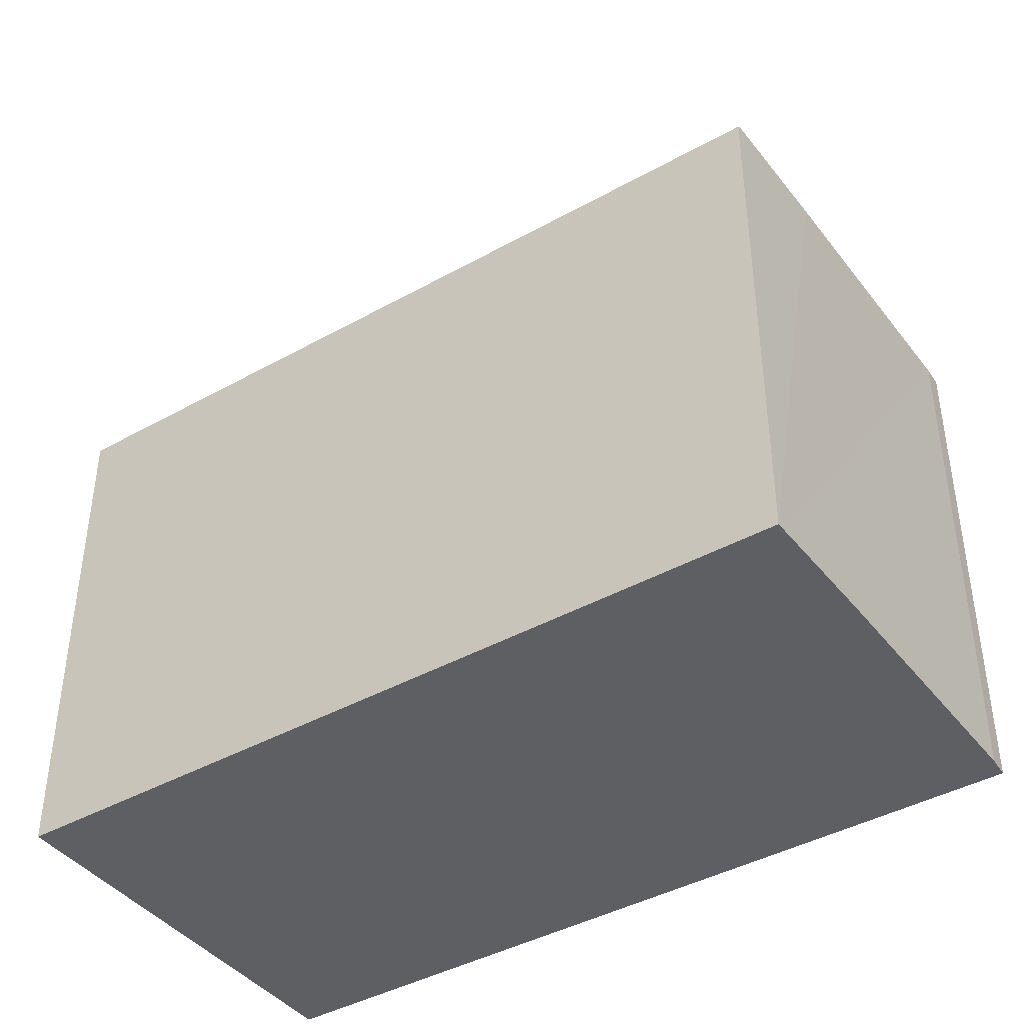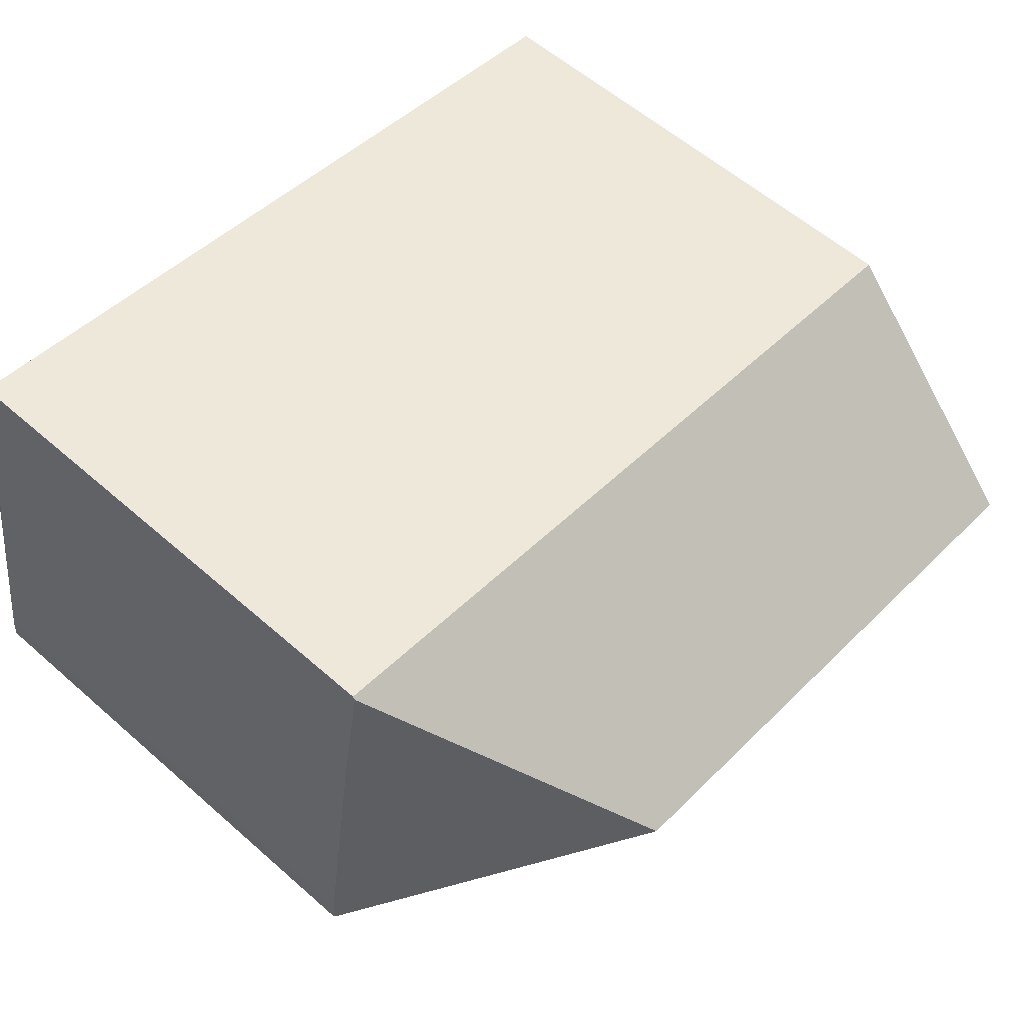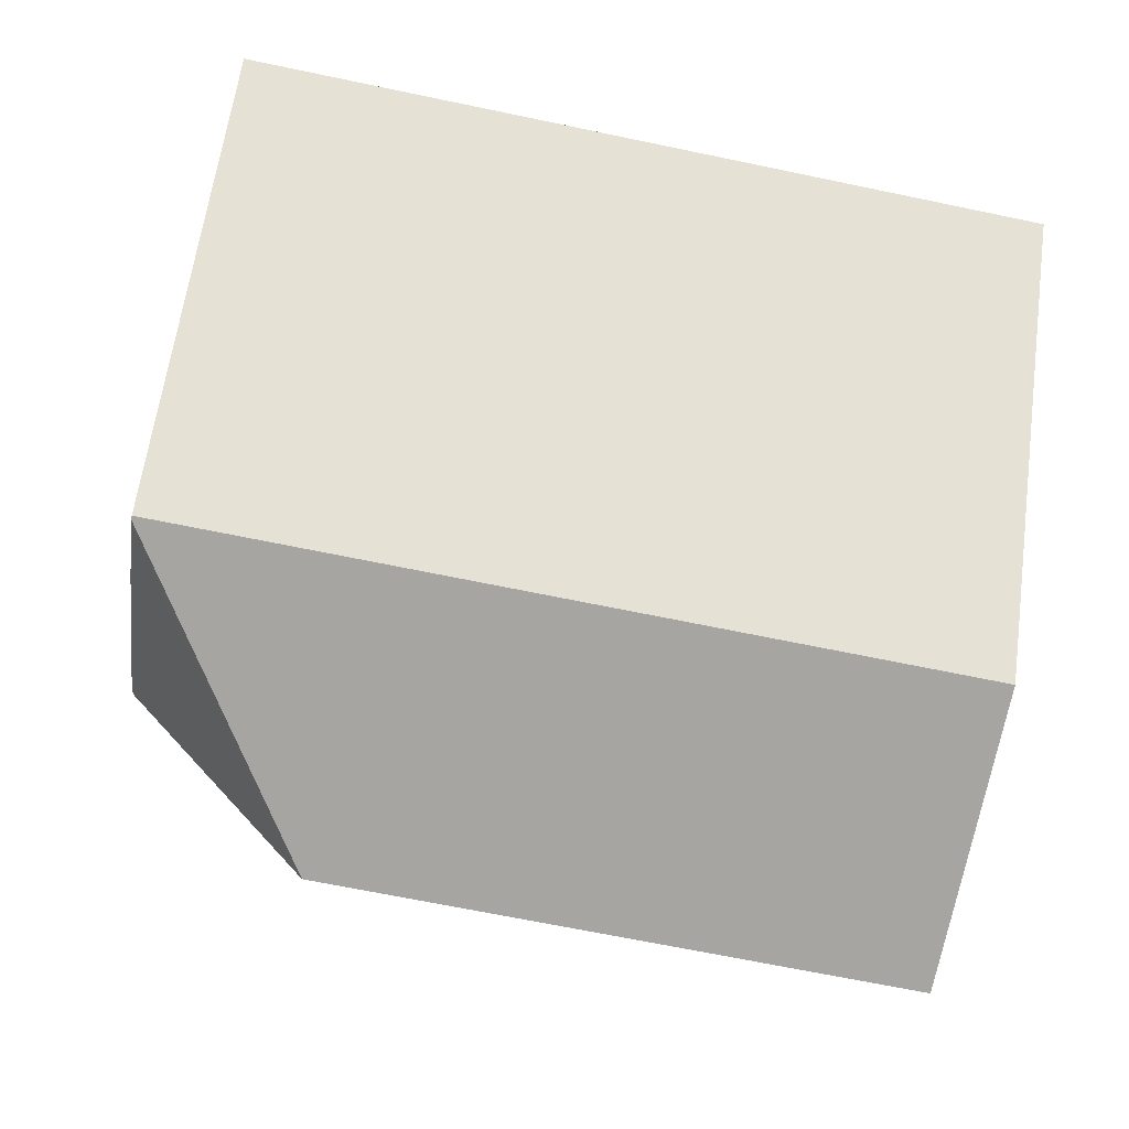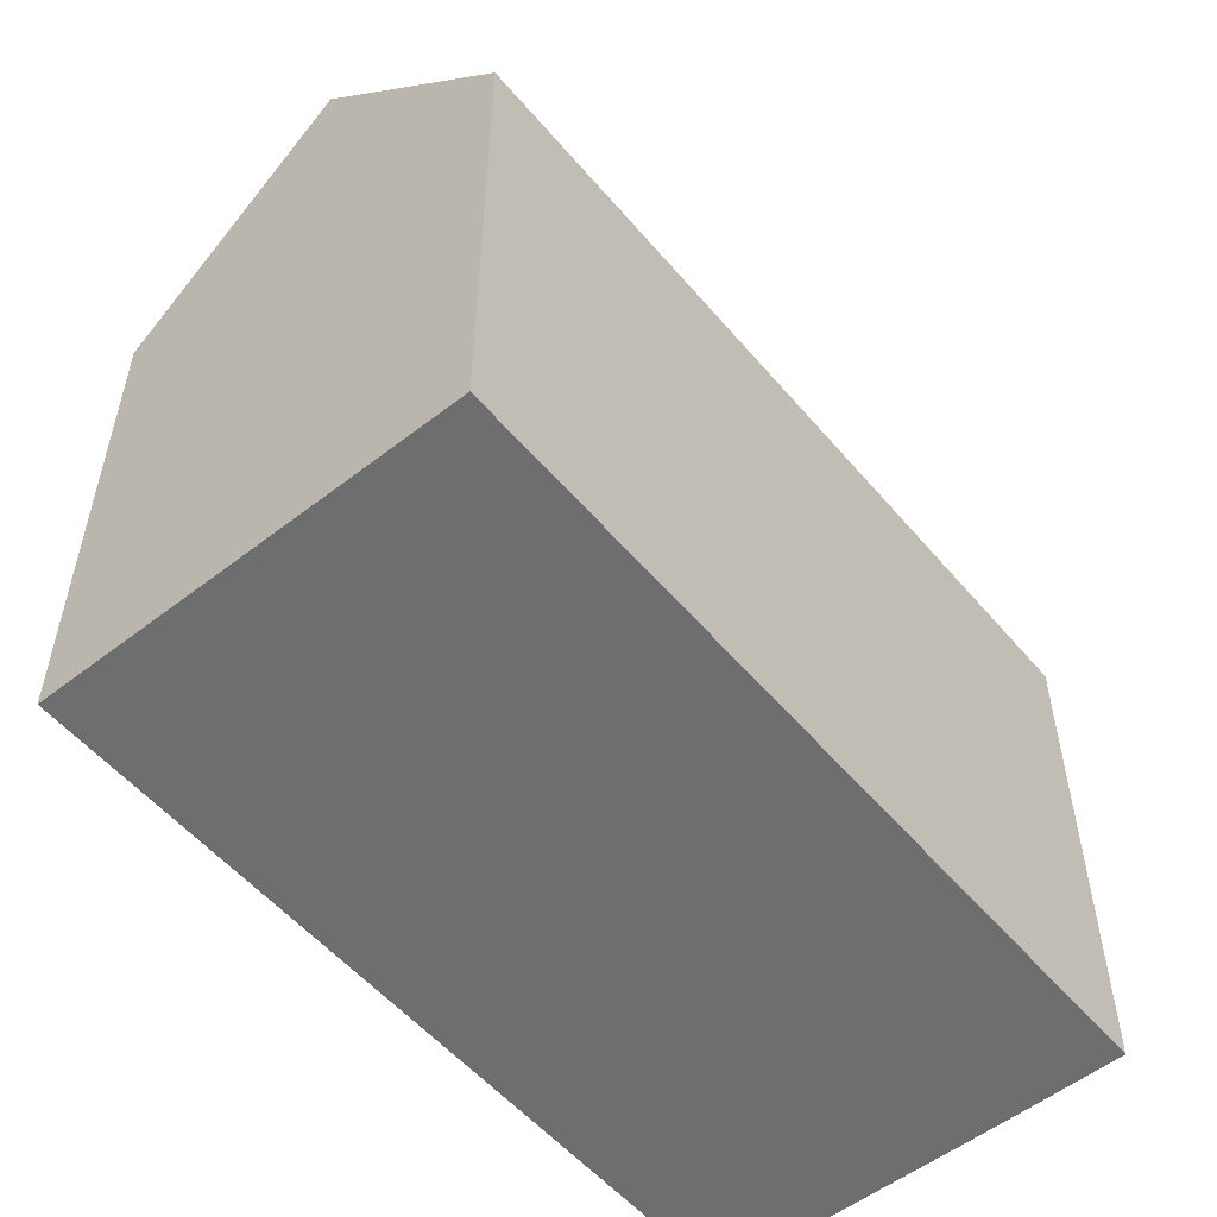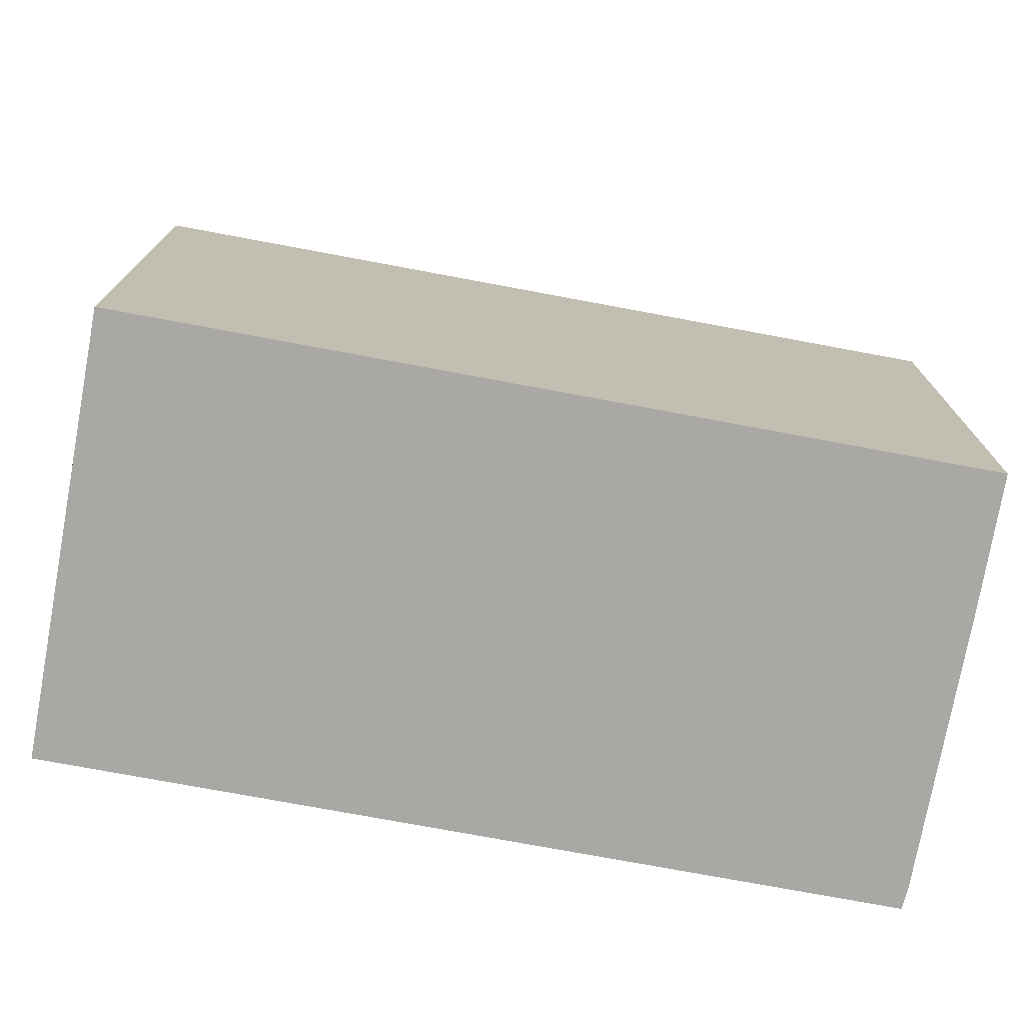
<metadata>
{"format":"obj","ext":"obj","renderer":"f3d","projection":"perspective","resolution":1024,"background":"white","views":[{"elev":-41.7,"azim":25.3,"up":"+Y"},{"elev":58.3,"azim":132.2,"up":"+Z"},{"elev":63.6,"azim":-172.1,"up":"+Z"},{"elev":-54.3,"azim":-59.4,"up":"+Y"},{"elev":-75.1,"azim":-19.3,"up":"+Y"}]}
</metadata>
<code>
v  20.44 13.03 3.075
v  19.98 12.96 3.067
v  20.43 12.96 3.136
v  16.01 18.91 -2.986
v  8.313 12.96 1.276
v  0.83 18.91 -5.323
v  6.336 12.96 0.973
v  0.05 13.31 -0.32
v  0 12.95 7.931e-16
v  20.99 12.98 -0.153
v  22.06 12.96 -6.936
v  22.1 13.01 -7.447
v  22.11 12.96 -7.491
v  10.86 12.96 -9.223
v  8.571 12.96 -9.575
v  1.659 12.96 -10.64
v  1.659 6.515e-16 -10.64
v  8.571 5.863e-16 -9.575
v  10.86 5.647e-16 -9.223
v  22.11 4.587e-16 -7.491
v  0 0 0
v  0.83 3.259e-16 -5.323
v  0.05 1.959e-17 -0.32
v  6.336 -5.958e-17 0.973
v  20.43 -1.92e-16 3.136
v  8.313 -7.813e-17 1.276
v  19.98 -1.878e-16 3.067
v  22.06 4.247e-16 -6.936
v  20.44 -1.883e-16 3.075
v  20.99 9.369e-18 -0.153
v  22.1 4.56e-16 -7.447
g defaultobject
f 1 2 3
f 2 1 4
f 2 4 5
f 5 4 6
f 5 6 7
f 7 6 8
f 7 8 9
f 10 4 1
f 4 10 11
f 4 11 12
f 13 4 12
f 4 13 14
f 4 14 6
f 6 14 15
f 6 15 16
f 15 17 16
f 17 15 14
f 17 14 13
f 17 13 18
f 18 13 19
f 19 13 20
f 16 8 6
f 8 16 17
f 8 17 9
f 9 17 21
f 21 17 22
f 21 22 23
f 21 7 9
f 7 21 5
f 5 21 2
f 2 21 24
f 2 24 3
f 3 24 25
f 25 24 26
f 25 26 27
f 3 10 1
f 10 3 25
f 10 25 11
f 11 25 28
f 28 25 29
f 28 29 30
f 11 13 12
f 13 11 28
f 13 28 20
f 20 28 31
f 27 29 25
f 29 27 30
f 30 27 26
f 30 26 28
f 28 26 31
f 31 26 20
f 20 26 19
f 19 26 24
f 19 24 18
f 18 24 21
f 18 21 23
f 18 23 17
f 17 23 22

</code>
